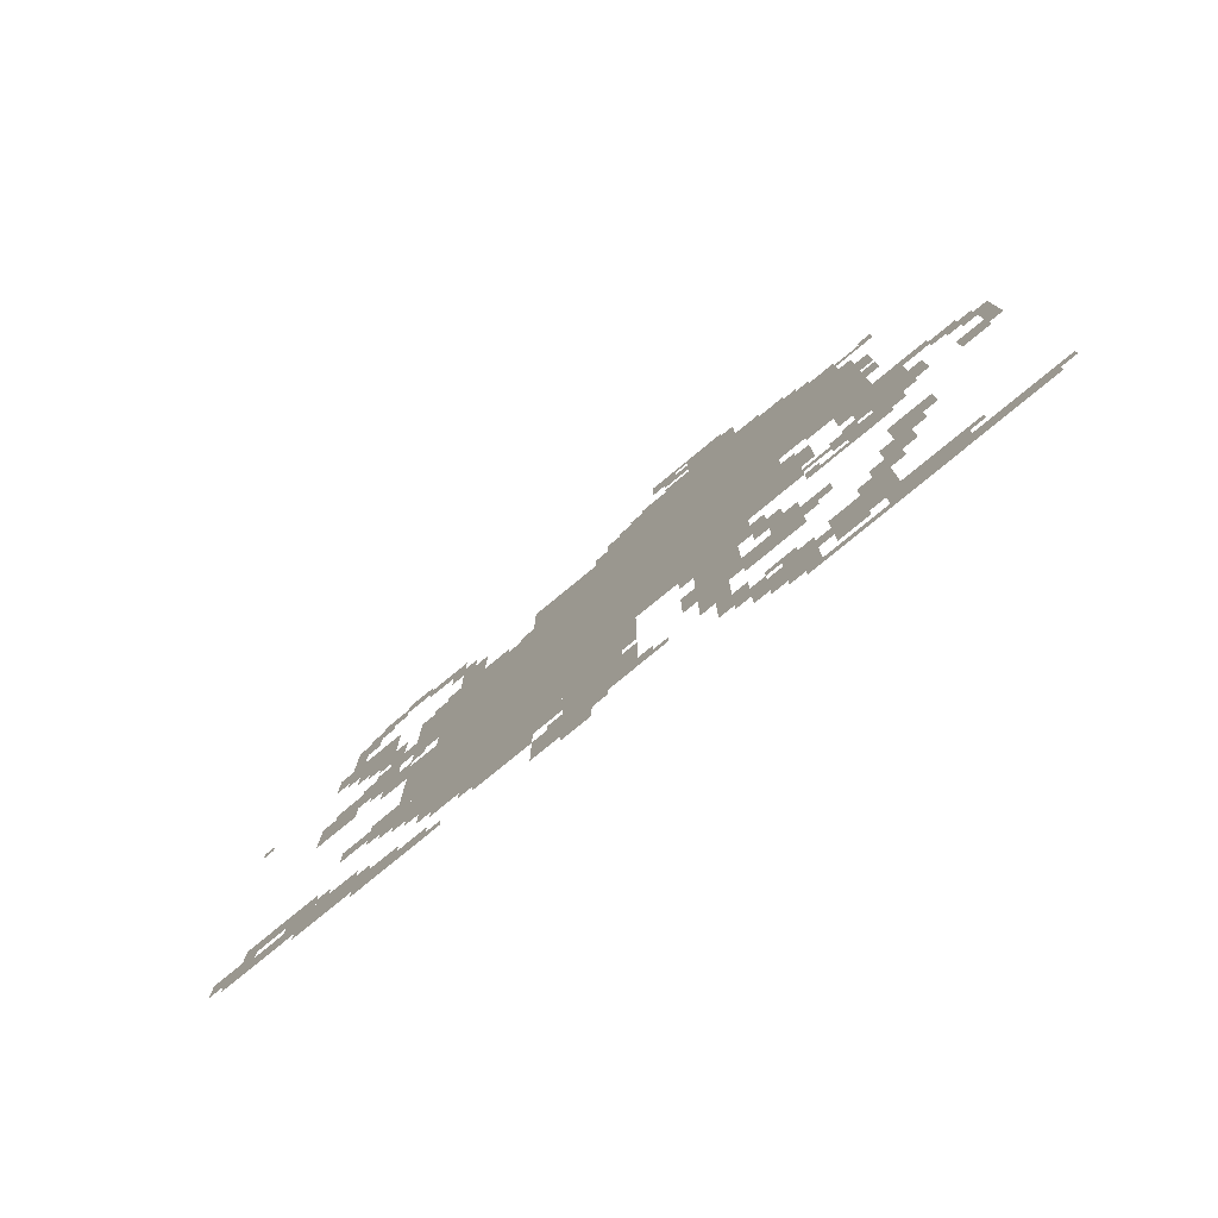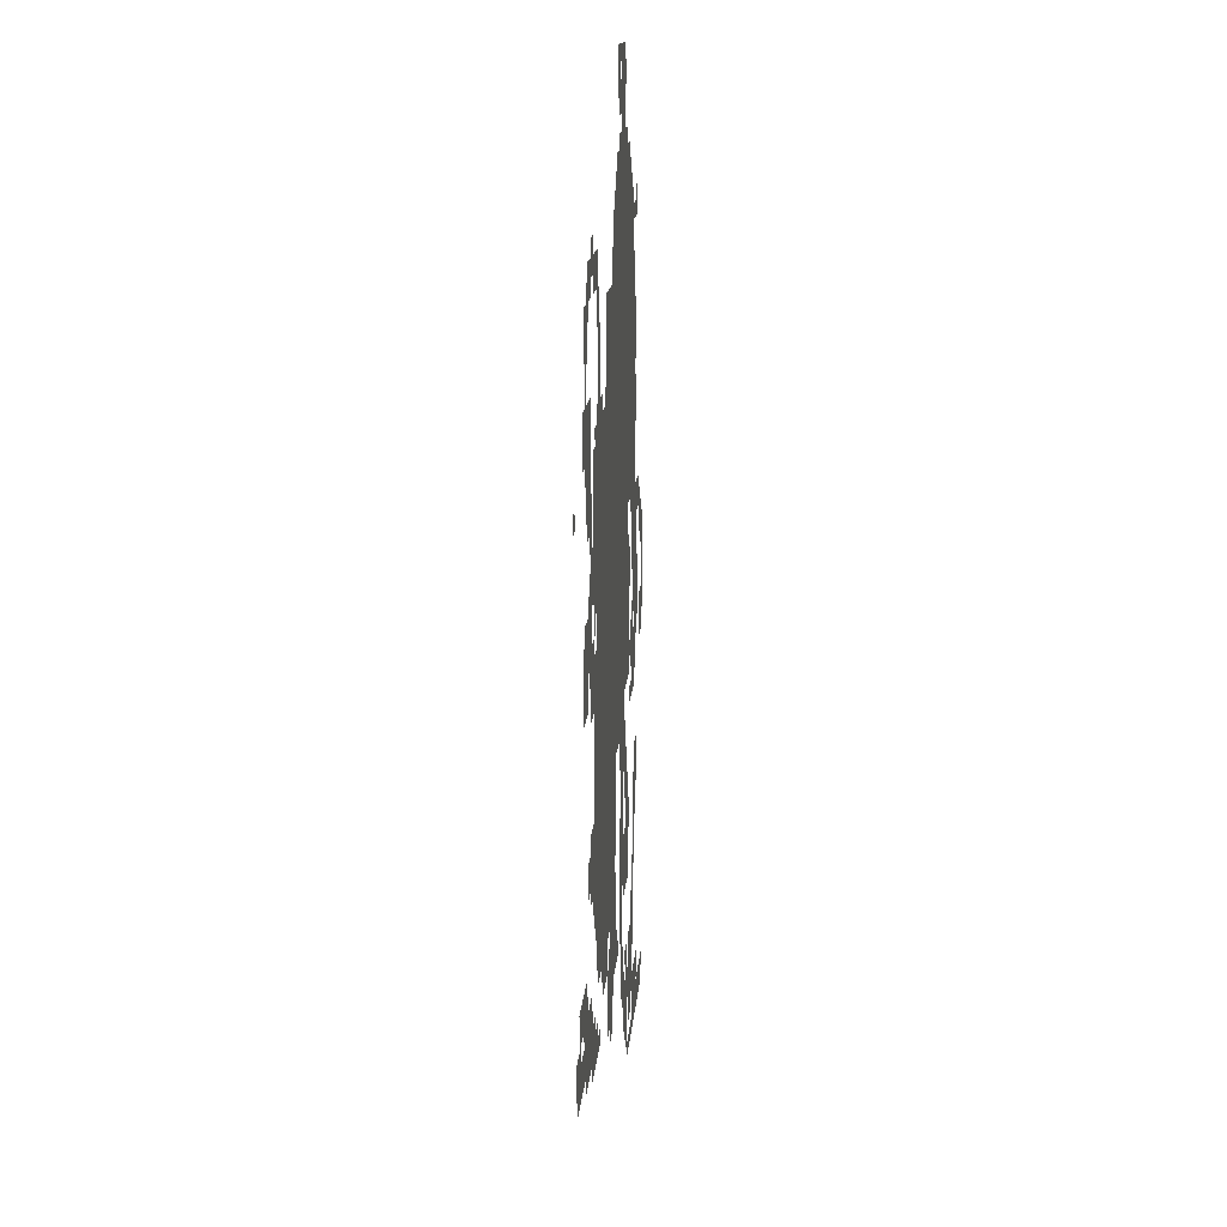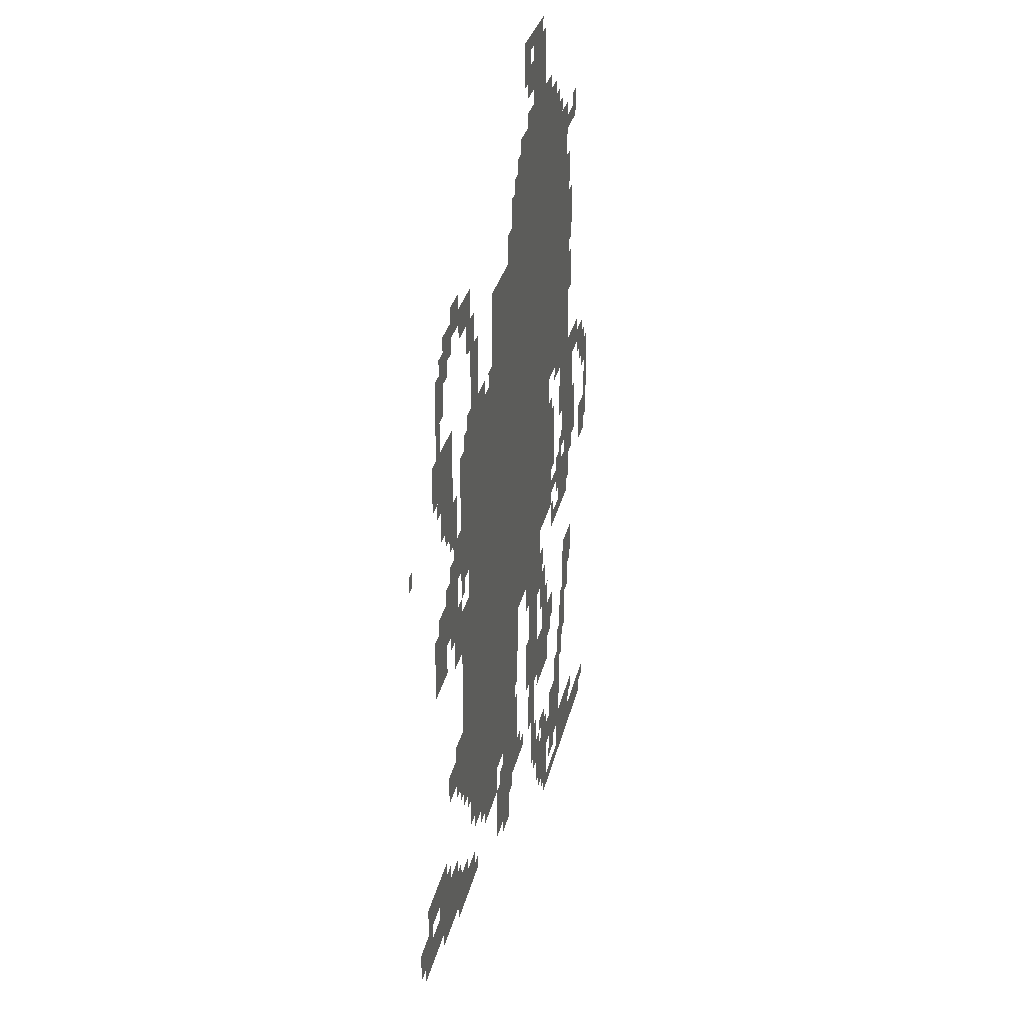
<metadata>
{"format":"obj","ext":"obj","renderer":"f3d","projection":"perspective","resolution":1024,"background":"white","views":[{"elev":-79.5,"azim":39.4,"up":"+Y"},{"elev":12.6,"azim":-86.1,"up":"+Y"},{"elev":29.3,"azim":-77.9,"up":"+Y"}]}
</metadata>
<code>
g lala_2_tolove_rw-mesh
v -896 799 0
v -896 1439 0
v -1312 1439 0
v -1312 799 0
v -480 799 0
v -480 1439 0
v -896 1439 0
v -896 799 0
v -832 543 0
v -832 799 0
v -1344 799 0
v -1344 543 0
v -288 1439 0
v -288 1759 0
v -608 1759 0
v -608 1439 0
v -608 1439 0
v -608 1759 0
v -896 1759 0
v -896 1439 0
v -256 1151 0
v -256 1439 0
v -480 1439 0
v -480 1151 0
v -896 1439 0
v -896 1631 0
v -1088 1631 0
v -1088 1439 0
v -832 319 0
v -832 511 0
v -992 511 0
v -992 319 0
v -320 95 0
v -320 255 0
v -448 255 0
v -448 95 0
v -544 1855 0
v -544 2015 0
v -672 2015 0
v -672 1855 0
v -416 1759 0
v -416 1855 0
v -608 1855 0
v -608 1759 0
v -608 1759 0
v -608 1855 0
v -800 1855 0
v -800 1759 0
v -608 607 0
v -608 799 0
v -704 799 0
v -704 607 0
v -608 415 0
v -608 607 0
v -704 607 0
v -704 415 0
v -480 383 0
v -480 511 0
v -608 511 0
v -608 383 0
v -1440 351 0
v -1440 479 0
v -1568 479 0
v -1568 351 0
v -1440 1407 0
v -1440 1503 0
v -1600 1503 0
v -1600 1407 0
v -1408 1055 0
v -1408 1151 0
v -1568 1151 0
v -1568 1055 0
v -192 991 0
v -192 1151 0
v -288 1151 0
v -288 991 0
v -992 447 0
v -992 543 0
v -1152 543 0
v -1152 447 0
v -192 831 0
v -192 991 0
v -288 991 0
v -288 831 0
v -1344 639 0
v -1344 767 0
v -1440 767 0
v -1440 639 0
v -1152 447 0
v -1152 543 0
v -1280 543 0
v -1280 447 0
v -1312 1247 0
v -1312 1407 0
v -1376 1407 0
v -1376 1247 0
v -32 0 0
v -32 63 0
v -192 63 0
v -192 0 0
v -192 0 0
v -192 63 0
v -352 63 0
v -352 0 0
v -256 735 0
v -256 831 0
v -352 831 0
v -352 735 0
v -192 63 0
v -192 127 0
v -320 127 0
v -320 63 0
v -1312 1119 0
v -1312 1247 0
v -1376 1247 0
v -1376 1119 0
v -992 255 0
v -992 383 0
v -1056 383 0
v -1056 255 0
v -1056 383 0
v -1056 447 0
v -1184 447 0
v -1184 383 0
v -704 735 0
v -704 799 0
v -832 799 0
v -832 735 0
v -1312 799 0
v -1312 927 0
v -1376 927 0
v -1376 799 0
v -1312 927 0
v -1312 1055 0
v -1376 1055 0
v -1376 927 0
v -544 639 0
v -544 735 0
v -608 735 0
v -608 639 0
v -480 511 0
v -480 607 0
v -544 607 0
v -544 511 0
v -1376 959 0
v -1376 1055 0
v -1440 1055 0
v -1440 959 0
v -544 95 0
v -544 191 0
v -608 191 0
v -608 95 0
v -1504 991 0
v -1504 1055 0
v -1600 1055 0
v -1600 991 0
v -32 799 0
v -32 895 0
v -96 895 0
v -96 799 0
v -928 223 0
v -928 319 0
v -992 319 0
v -992 223 0
v -1504 1567 0
v -1504 1663 0
v -1568 1663 0
v -1568 1567 0
v -1440 1311 0
v -1440 1375 0
v -1536 1375 0
v -1536 1311 0
v -416 959 0
v -416 1055 0
v -480 1055 0
v -480 959 0
v -1568 383 0
v -1568 447 0
v -1664 447 0
v -1664 383 0
v -224 511 0
v -224 607 0
v -288 607 0
v -288 511 0
v -1536 479 0
v -1536 543 0
v -1632 543 0
v -1632 479 0
v -1216 1503 0
v -1216 1599 0
v -1280 1599 0
v -1280 1503 0
v -480 31 0
v -480 127 0
v -544 127 0
v -544 31 0
v -480 127 0
v -480 223 0
v -544 223 0
v -544 127 0
v -1280 319 0
v -1280 383 0
v -1376 383 0
v -1376 319 0
v -1248 1599 0
v -1248 1663 0
v -1312 1663 0
v -1312 1599 0
v -704 1951 0
v -704 2015 0
v -768 2015 0
v -768 1951 0
v -224 447 0
v -224 511 0
v -288 511 0
v -288 447 0
v -1376 319 0
v -1376 383 0
v -1440 383 0
v -1440 319 0
v -1216 1439 0
v -1216 1503 0
v -1280 1503 0
v -1280 1439 0
v -416 895 0
v -416 959 0
v -480 959 0
v -480 895 0
v -128 1087 0
v -128 1151 0
v -192 1151 0
v -192 1087 0
v -1632 479 0
v -1632 543 0
v -1696 543 0
v -1696 479 0
v -1280 1695 0
v -1280 1727 0
v -1408 1727 0
v -1408 1695 0
v 0 927 0
v 0 1055 0
v -32 1055 0
v -32 927 0
v -288 1023 0
v -288 1151 0
v -320 1151 0
v -320 1023 0
v -288 895 0
v -288 1023 0
v -320 1023 0
v -320 895 0
v -1664 383 0
v -1664 447 0
v -1728 447 0
v -1728 383 0
v -64 1055 0
v -64 1119 0
v -128 1119 0
v -128 1055 0
v -1440 671 0
v -1440 735 0
v -1504 735 0
v -1504 671 0
v -416 479 0
v -416 543 0
v -480 543 0
v -480 479 0
v -640 287 0
v -640 415 0
v -672 415 0
v -672 287 0
v -320 1055 0
v -320 1151 0
v -352 1151 0
v -352 1055 0
v -352 0 0
v -352 31 0
v -448 31 0
v -448 0 0
v -288 287 0
v -288 383 0
v -320 383 0
v -320 287 0
v -288 383 0
v -288 479 0
v -320 479 0
v -320 383 0
v -576 2015 0
v -576 2047 0
v -672 2047 0
v -672 2015 0
v -672 2015 0
v -672 2047 0
v -768 2047 0
v -768 2015 0
v -256 1535 0
v -256 1631 0
v -288 1631 0
v -288 1535 0
v -1408 1695 0
v -1408 1727 0
v -1504 1727 0
v -1504 1695 0
v 0 831 0
v 0 927 0
v -32 927 0
v -32 831 0
v -640 191 0
v -640 287 0
v -672 287 0
v -672 191 0
v -256 1439 0
v -256 1535 0
v -288 1535 0
v -288 1439 0
v -1408 1151 0
v -1408 1247 0
v -1440 1247 0
v -1440 1151 0
v -1408 1247 0
v -1408 1343 0
v -1440 1343 0
v -1440 1247 0
v -288 831 0
v -288 863 0
v -384 863 0
v -384 831 0
v -384 831 0
v -384 863 0
v -480 863 0
v -480 831 0
v -1536 1503 0
v -1536 1567 0
v -1568 1567 0
v -1568 1503 0
v -1376 1727 0
v -1376 1759 0
v -1440 1759 0
v -1440 1727 0
v -896 1631 0
v -896 1695 0
v -928 1695 0
v -928 1631 0
v -1152 1439 0
v -1152 1471 0
v -1216 1471 0
v -1216 1439 0
v -1440 1247 0
v -1440 1311 0
v -1472 1311 0
v -1472 1247 0
v -256 383 0
v -256 447 0
v -288 447 0
v -288 383 0
v -800 1759 0
v -800 1823 0
v -832 1823 0
v -832 1759 0
v -672 1919 0
v -672 1983 0
v -704 1983 0
v -704 1919 0
v -1344 383 0
v -1344 415 0
v -1408 415 0
v -1408 383 0
v -672 351 0
v -672 415 0
v -704 415 0
v -704 351 0
v -480 1855 0
v -480 1887 0
v -544 1887 0
v -544 1855 0
v -384 1759 0
v -384 1823 0
v -416 1823 0
v -416 1759 0
v -672 1855 0
v -672 1887 0
v -736 1887 0
v -736 1855 0
v -1664 447 0
v -1664 479 0
v -1728 479 0
v -1728 447 0
v -1440 1151 0
v -1440 1215 0
v -1472 1215 0
v -1472 1151 0
v -800 319 0
v -800 383 0
v -832 383 0
v -832 319 0
v -1280 479 0
v -1280 543 0
v -1312 543 0
v -1312 479 0
v -1344 575 0
v -1344 639 0
v -1376 639 0
v -1376 575 0
v -352 255 0
v -352 319 0
v -384 319 0
v -384 255 0
v -384 63 0
v -384 95 0
v -448 95 0
v -448 63 0
v -448 127 0
v -448 191 0
v -480 191 0
v -480 127 0
v -512 223 0
v -512 255 0
v -576 255 0
v -576 223 0
v -544 575 0
v -544 639 0
v -576 639 0
v -576 575 0
v -320 863 0
v -320 927 0
v -352 927 0
v -352 863 0
v -1568 1055 0
v -1568 1119 0
v -1600 1119 0
v -1600 1055 0
v -352 1119 0
v -352 1151 0
v -416 1151 0
v -416 1119 0
v -224 767 0
v -224 831 0
v -256 831 0
v -256 767 0
v -512 607 0
v -512 671 0
v -544 671 0
v -544 607 0
v -704 671 0
v -704 735 0
v -736 735 0
v -736 671 0
v -576 735 0
v -576 799 0
v -608 799 0
v -608 735 0
v -192 543 0
v -192 607 0
v -224 607 0
v -224 543 0
v -320 319 0
v -320 383 0
v -352 383 0
v -352 319 0
v -320 255 0
v -320 319 0
v -352 319 0
v -352 255 0
v -704 447 0
v -704 511 0
v -736 511 0
v -736 447 0
v -864 511 0
v -864 543 0
v -928 543 0
v -928 511 0
v -192 1695 0
v -192 1727 0
v -256 1727 0
v -256 1695 0
v -320 991 0
v -320 1055 0
v -352 1055 0
v -352 991 0
v -608 223 0
v -608 287 0
v -640 287 0
v -640 223 0
v -608 159 0
v -608 223 0
v -640 223 0
v -640 159 0
v -224 1407 0
v -224 1471 0
v -256 1471 0
v -256 1407 0
v -1440 1375 0
v -1440 1407 0
v -1504 1407 0
v -1504 1375 0
v -448 0 0
v -448 31 0
v -512 31 0
v -512 0 0
v -224 1471 0
v -224 1535 0
v -256 1535 0
v -256 1471 0
v -160 863 0
v -160 927 0
v -192 927 0
v -192 863 0
v -704 511 0
v -704 575 0
v -736 575 0
v -736 511 0
v -1504 1375 0
v -1504 1407 0
v -1568 1407 0
v -1568 1375 0
v -160 927 0
v -160 991 0
v -192 991 0
v -192 927 0
v -1280 1663 0
v -1280 1695 0
v -1344 1695 0
v -1344 1663 0
v -224 1311 0
v -224 1375 0
v -256 1375 0
v -256 1311 0
v -32 1023 0
v -32 1087 0
v -64 1087 0
v -64 1023 0
v -352 735 0
v -352 767 0
v -416 767 0
v -416 735 0
v -1440 1663 0
v -1440 1695 0
v -1504 1695 0
v -1504 1663 0
v -1376 1183 0
v -1376 1247 0
v -1408 1247 0
v -1408 1183 0
v -928 511 0
v -928 543 0
v -992 543 0
v -992 511 0
v -352 863 0
v -352 895 0
v -384 895 0
v -384 863 0
v -1440 1023 0
v -1440 1055 0
v -1472 1055 0
v -1472 1023 0
v -1376 1055 0
v -1376 1087 0
v -1408 1087 0
v -1408 1055 0
v -1504 479 0
v -1504 511 0
v -1536 511 0
v -1536 479 0
v -64 1023 0
v -64 1055 0
v -96 1055 0
v -96 1023 0
v -416 767 0
v -416 799 0
v -448 799 0
v -448 767 0
v -1344 767 0
v -1344 799 0
v -1376 799 0
v -1376 767 0
v -1376 607 0
v -1376 639 0
v -1408 639 0
v -1408 607 0
v -448 447 0
v -448 479 0
v -480 479 0
v -480 447 0
v -448 863 0
v -448 895 0
v -480 895 0
v -480 863 0
v -352 799 0
v -352 831 0
v -384 831 0
v -384 799 0
v -448 799 0
v -448 831 0
v -480 831 0
v -480 799 0
v -1568 447 0
v -1568 479 0
v -1600 479 0
v -1600 447 0
v -576 191 0
v -576 223 0
v -608 223 0
v -608 191 0
v -896 287 0
v -896 319 0
v -928 319 0
v -928 287 0
v -1248 319 0
v -1248 351 0
v -1280 351 0
v -1280 319 0
v -544 63 0
v -544 95 0
v -576 95 0
v -576 63 0
v -320 63 0
v -320 95 0
v -352 95 0
v -352 63 0
v -160 95 0
v -160 127 0
v -192 127 0
v -192 95 0
v -1408 415 0
v -1408 447 0
v -1440 447 0
v -1440 415 0
v -1184 415 0
v -1184 447 0
v -1216 447 0
v -1216 415 0
v 0 31 0
v 0 63 0
v -32 63 0
v -32 31 0
v -768 319 0
v -768 351 0
v -800 351 0
v -800 319 0
v -992 383 0
v -992 415 0
v -1024 415 0
v -1024 383 0
v -1728 415 0
v -1728 447 0
v -1760 447 0
v -1760 415 0
v -224 1279 0
v -224 1311 0
v -256 1311 0
v -256 1279 0
v -1376 1151 0
v -1376 1183 0
v -1408 1183 0
v -1408 1151 0
v -1408 383 0
v -1408 415 0
v -1440 415 0
v -1440 383 0
v -256 1695 0
v -256 1727 0
v -288 1727 0
v -288 1695 0
v -1344 1663 0
v -1344 1695 0
v -1376 1695 0
v -1376 1663 0
v -1504 1663 0
v -1504 1695 0
v -1536 1695 0
v -1536 1663 0
v -1728 447 0
v -1728 479 0
v -1760 479 0
v -1760 447 0
v -416 735 0
v -416 767 0
v -448 767 0
v -448 735 0
v -192 511 0
v -192 543 0
v -224 543 0
v -224 511 0
v -672 319 0
v -672 351 0
v -704 351 0
v -704 319 0
v -32 991 0
v -32 1023 0
v -64 1023 0
v -64 991 0
v -256 351 0
v -256 383 0
v -288 383 0
v -288 351 0
v -704 1919 0
v -704 1951 0
v -736 1951 0
v -736 1919 0
v -1472 1279 0
v -1472 1311 0
v -1504 1311 0
v -1504 1279 0
v -1760 1343 0
v -1760 1375 0
v -1785 1375 0
v -1785 1343 0
v -1312 1407 0
v -1312 1439 0
v -1344 1439 0
v -1344 1407 0
v -448 1055 0
v -448 1087 0
v -480 1087 0
v -480 1055 0
v -1344 1087 0
v -1344 1119 0
v -1376 1119 0
v -1376 1087 0
v -1472 1151 0
v -1472 1183 0
v -1504 1183 0
v -1504 1151 0
v -192 1727 0
v -192 1759 0
v -224 1759 0
v -224 1727 0
v -832 1759 0
v -832 1791 0
v -864 1791 0
v -864 1759 0
v -352 1759 0
v -352 1791 0
v -384 1791 0
v -384 1759 0
v -1280 1439 0
v -1280 1471 0
v -1312 1471 0
v -1312 1439 0
v -1088 1439 0
v -1088 1471 0
v -1120 1471 0
v -1120 1439 0
v -1472 1631 0
v -1472 1663 0
v -1504 1663 0
v -1504 1631 0
g lala_2_tolove_rw-mesh_0
f 3 2 1
f 1 4 3
f 7 6 5
f 5 8 7
f 11 10 9
f 9 12 11
f 15 14 13
f 13 16 15
f 19 18 17
f 17 20 19
f 23 22 21
f 21 24 23
f 27 26 25
f 25 28 27
f 31 30 29
f 29 32 31
f 35 34 33
f 33 36 35
f 39 38 37
f 37 40 39
f 43 42 41
f 41 44 43
f 47 46 45
f 45 48 47
f 51 50 49
f 49 52 51
f 55 54 53
f 53 56 55
f 59 58 57
f 57 60 59
f 63 62 61
f 61 64 63
f 67 66 65
f 65 68 67
f 71 70 69
f 69 72 71
f 75 74 73
f 73 76 75
f 79 78 77
f 77 80 79
f 83 82 81
f 81 84 83
f 87 86 85
f 85 88 87
f 91 90 89
f 89 92 91
f 95 94 93
f 93 96 95
f 99 98 97
f 97 100 99
f 103 102 101
f 101 104 103
f 107 106 105
f 105 108 107
f 111 110 109
f 109 112 111
f 115 114 113
f 113 116 115
f 119 118 117
f 117 120 119
f 123 122 121
f 121 124 123
f 127 126 125
f 125 128 127
f 131 130 129
f 129 132 131
f 135 134 133
f 133 136 135
f 139 138 137
f 137 140 139
f 143 142 141
f 141 144 143
f 147 146 145
f 145 148 147
f 151 150 149
f 149 152 151
f 155 154 153
f 153 156 155
f 159 158 157
f 157 160 159
f 163 162 161
f 161 164 163
f 167 166 165
f 165 168 167
f 171 170 169
f 169 172 171
f 175 174 173
f 173 176 175
f 179 178 177
f 177 180 179
f 183 182 181
f 181 184 183
f 187 186 185
f 185 188 187
f 191 190 189
f 189 192 191
f 195 194 193
f 193 196 195
f 199 198 197
f 197 200 199
f 203 202 201
f 201 204 203
f 207 206 205
f 205 208 207
f 211 210 209
f 209 212 211
f 215 214 213
f 213 216 215
f 219 218 217
f 217 220 219
f 223 222 221
f 221 224 223
f 227 226 225
f 225 228 227
f 231 230 229
f 229 232 231
f 235 234 233
f 233 236 235
f 239 238 237
f 237 240 239
f 243 242 241
f 241 244 243
f 247 246 245
f 245 248 247
f 251 250 249
f 249 252 251
f 255 254 253
f 253 256 255
f 259 258 257
f 257 260 259
f 263 262 261
f 261 264 263
f 267 266 265
f 265 268 267
f 271 270 269
f 269 272 271
f 275 274 273
f 273 276 275
f 279 278 277
f 277 280 279
f 283 282 281
f 281 284 283
f 287 286 285
f 285 288 287
f 291 290 289
f 289 292 291
f 295 294 293
f 293 296 295
f 299 298 297
f 297 300 299
f 303 302 301
f 301 304 303
f 307 306 305
f 305 308 307
f 311 310 309
f 309 312 311
f 315 314 313
f 313 316 315
f 319 318 317
f 317 320 319
f 323 322 321
f 321 324 323
f 327 326 325
f 325 328 327
f 331 330 329
f 329 332 331
f 335 334 333
f 333 336 335
f 339 338 337
f 337 340 339
f 343 342 341
f 341 344 343
f 347 346 345
f 345 348 347
f 351 350 349
f 349 352 351
f 355 354 353
f 353 356 355
f 359 358 357
f 357 360 359
f 363 362 361
f 361 364 363
f 367 366 365
f 365 368 367
f 371 370 369
f 369 372 371
f 375 374 373
f 373 376 375
f 379 378 377
f 377 380 379
f 383 382 381
f 381 384 383
f 387 386 385
f 385 388 387
f 391 390 389
f 389 392 391
f 395 394 393
f 393 396 395
f 399 398 397
f 397 400 399
f 403 402 401
f 401 404 403
f 407 406 405
f 405 408 407
f 411 410 409
f 409 412 411
f 415 414 413
f 413 416 415
f 419 418 417
f 417 420 419
f 423 422 421
f 421 424 423
f 427 426 425
f 425 428 427
f 431 430 429
f 429 432 431
f 435 434 433
f 433 436 435
f 439 438 437
f 437 440 439
f 443 442 441
f 441 444 443
f 447 446 445
f 445 448 447
f 451 450 449
f 449 452 451
f 455 454 453
f 453 456 455
f 459 458 457
f 457 460 459
f 463 462 461
f 461 464 463
f 467 466 465
f 465 468 467
f 471 470 469
f 469 472 471
f 475 474 473
f 473 476 475
f 479 478 477
f 477 480 479
f 483 482 481
f 481 484 483
f 487 486 485
f 485 488 487
f 491 490 489
f 489 492 491
f 495 494 493
f 493 496 495
f 499 498 497
f 497 500 499
f 503 502 501
f 501 504 503
f 507 506 505
f 505 508 507
f 511 510 509
f 509 512 511
f 515 514 513
f 513 516 515
f 519 518 517
f 517 520 519
f 523 522 521
f 521 524 523
f 527 526 525
f 525 528 527
f 531 530 529
f 529 532 531
f 535 534 533
f 533 536 535
f 539 538 537
f 537 540 539
f 543 542 541
f 541 544 543
f 547 546 545
f 545 548 547
f 551 550 549
f 549 552 551
f 555 554 553
f 553 556 555
f 559 558 557
f 557 560 559
f 563 562 561
f 561 564 563
f 567 566 565
f 565 568 567
f 571 570 569
f 569 572 571
f 575 574 573
f 573 576 575
f 579 578 577
f 577 580 579
f 583 582 581
f 581 584 583
f 587 586 585
f 585 588 587
f 591 590 589
f 589 592 591
f 595 594 593
f 593 596 595
f 599 598 597
f 597 600 599
f 603 602 601
f 601 604 603
f 607 606 605
f 605 608 607
f 611 610 609
f 609 612 611
f 615 614 613
f 613 616 615
f 619 618 617
f 617 620 619
f 623 622 621
f 621 624 623
f 627 626 625
f 625 628 627
f 631 630 629
f 629 632 631
f 635 634 633
f 633 636 635
f 639 638 637
f 637 640 639
f 643 642 641
f 641 644 643
f 647 646 645
f 645 648 647
f 651 650 649
f 649 652 651
f 655 654 653
f 653 656 655
f 659 658 657
f 657 660 659
f 663 662 661
f 661 664 663
f 667 666 665
f 665 668 667
f 671 670 669
f 669 672 671
f 675 674 673
f 673 676 675
f 679 678 677
f 677 680 679
f 683 682 681
f 681 684 683
f 687 686 685
f 685 688 687
f 691 690 689
f 689 692 691
f 695 694 693
f 693 696 695
f 699 698 697
f 697 700 699
f 703 702 701
f 701 704 703
f 707 706 705
f 705 708 707
f 711 710 709
f 709 712 711
f 715 714 713
f 713 716 715
f 719 718 717
f 717 720 719
f 723 722 721
f 721 724 723
f 727 726 725
f 725 728 727
f 731 730 729
f 729 732 731
f 735 734 733
f 733 736 735
f 739 738 737
f 737 740 739
f 743 742 741
f 741 744 743
f 747 746 745
f 745 748 747

</code>
